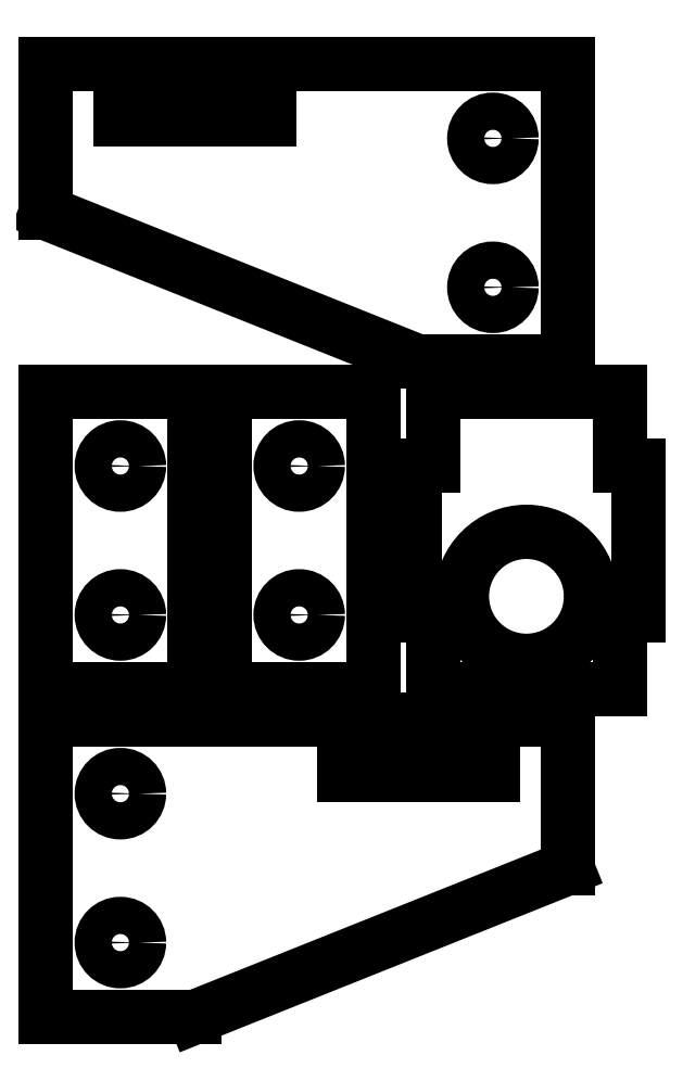
<metadata>
{"format":"dxf","ext":"dxf","renderer":"ezdxf+matplotlib","layout":"modelspace","background":"white","min_lineweight":24,"dpi":150}
</metadata>
<code>
0
SECTION
2
ENTITIES
0
LINE
8
IV_OUTER_PROFILE
10
-2e-16
20
2
30
0
11
3.5
21
2
31
0
0
LINE
8
IV_OUTER_PROFILE
10
-2e-16
20
0
30
0
11
-2e-16
21
2
31
0
0
LINE
8
IV_OUTER_PROFILE
10
1
20
0
30
0
11
-2e-16
21
0
31
0
0
LINE
8
IV_OUTER_PROFILE
10
3.5
20
1
30
0
11
1
21
0
31
0
0
LINE
8
IV_OUTER_PROFILE
10
3.5
20
2
30
0
11
3.5
21
1
31
0
0
LINE
8
IV_INTERIOR_PROFILES
10
3
20
1.627
30
0
11
2
21
1.627
31
0
0
LINE
8
IV_INTERIOR_PROFILES
10
2
20
1.627
30
0
11
2
21
1.75
31
0
0
LINE
8
IV_INTERIOR_PROFILES
10
2
20
1.75
30
0
11
3
21
1.75
31
0
0
LINE
8
IV_INTERIOR_PROFILES
10
3
20
1.75
30
0
11
3
21
1.627
31
0
0
CIRCLE
8
IV_FEATURE_PROFILES
10
0.5
20
0.5
30
0
40
0.125
0
CIRCLE
8
IV_FEATURE_PROFILES
10
0.5
20
1.5
30
0
40
0.125
0
LINE
8
IV_OUTER_PROFILE
10
0
20
2.2
30
0
11
0
21
4.2
31
0
0
LINE
8
IV_OUTER_PROFILE
10
1
20
2.2
30
0
11
0
21
2.2
31
0
0
LINE
8
IV_OUTER_PROFILE
10
1
20
4.2
30
0
11
1
21
2.2
31
0
0
LINE
8
IV_OUTER_PROFILE
10
0
20
4.2
30
0
11
1
21
4.2
31
0
0
CIRCLE
8
IV_FEATURE_PROFILES
10
0.5
20
2.7
30
0
40
0.125
0
CIRCLE
8
IV_FEATURE_PROFILES
10
0.5
20
3.7
30
0
40
0.125
0
LINE
8
IV_OUTER_PROFILE
10
1.2
20
2.2
30
0
11
1.2
21
4.2
31
0
0
LINE
8
IV_OUTER_PROFILE
10
2.2
20
2.2
30
0
11
1.2
21
2.2
31
0
0
LINE
8
IV_OUTER_PROFILE
10
2.2
20
4.2
30
0
11
2.2
21
2.2
31
0
0
LINE
8
IV_OUTER_PROFILE
10
1.2
20
4.2
30
0
11
2.2
21
4.2
31
0
0
CIRCLE
8
IV_FEATURE_PROFILES
10
1.7
20
2.7
30
0
40
0.125
0
CIRCLE
8
IV_FEATURE_PROFILES
10
1.7
20
3.7
30
0
40
0.125
0
LINE
8
IV_OUTER_PROFILE
10
2.475
20
2.7
30
0
11
2.475
21
3.7
31
0
0
LINE
8
IV_OUTER_PROFILE
10
2.6
20
2.7
30
0
11
2.475
21
2.7
31
0
0
LINE
8
IV_OUTER_PROFILE
10
2.6
20
2.2
30
0
11
2.6
21
2.7
31
0
0
LINE
8
IV_OUTER_PROFILE
10
3.85
20
2.2
30
0
11
2.6
21
2.2
31
0
0
LINE
8
IV_OUTER_PROFILE
10
3.85
20
2.7
30
0
11
3.85
21
2.2
31
0
0
LINE
8
IV_OUTER_PROFILE
10
3.975
20
2.7
30
0
11
3.85
21
2.7
31
0
0
LINE
8
IV_OUTER_PROFILE
10
3.975
20
3.7
30
0
11
3.975
21
2.7
31
0
0
LINE
8
IV_OUTER_PROFILE
10
3.85
20
3.7
30
0
11
3.975
21
3.7
31
0
0
LINE
8
IV_OUTER_PROFILE
10
3.85
20
4.2
30
0
11
3.85
21
3.7
31
0
0
LINE
8
IV_OUTER_PROFILE
10
2.6
20
4.2
30
0
11
3.85
21
4.2
31
0
0
LINE
8
IV_OUTER_PROFILE
10
2.6
20
3.7
30
0
11
2.6
21
4.2
31
0
0
LINE
8
IV_OUTER_PROFILE
10
2.475
20
3.7
30
0
11
2.6
21
3.7
31
0
0
CIRCLE
8
IV_INTERIOR_PROFILES
10
3.225
20
2.825
30
0
40
0.4331
0
LINE
8
IV_OUTER_PROFILE
10
3.5
20
6.4
30
0
11
1.3e-15
21
6.4
31
0
0
LINE
8
IV_OUTER_PROFILE
10
3.5
20
4.4
30
0
11
3.5
21
6.4
31
0
0
LINE
8
IV_OUTER_PROFILE
10
2.5
20
4.4
30
0
11
3.5
21
4.4
31
0
0
LINE
8
IV_OUTER_PROFILE
10
1.3e-15
20
5.4
30
0
11
2.5
21
4.4
31
0
0
LINE
8
IV_OUTER_PROFILE
10
1.3e-15
20
6.4
30
0
11
1.3e-15
21
5.4
31
0
0
LINE
8
IV_INTERIOR_PROFILES
10
0.5
20
6.027
30
0
11
1.5
21
6.027
31
0
0
LINE
8
IV_INTERIOR_PROFILES
10
1.5
20
6.027
30
0
11
1.5
21
6.15
31
0
0
LINE
8
IV_INTERIOR_PROFILES
10
1.5
20
6.15
30
0
11
0.5
21
6.15
31
0
0
LINE
8
IV_INTERIOR_PROFILES
10
0.5
20
6.15
30
0
11
0.5
21
6.027
31
0
0
CIRCLE
8
IV_FEATURE_PROFILES
10
3
20
4.9
30
0
40
0.125
0
CIRCLE
8
IV_FEATURE_PROFILES
10
3
20
5.9
30
0
40
0.125
0
ENDSEC
0
EOF

</code>
